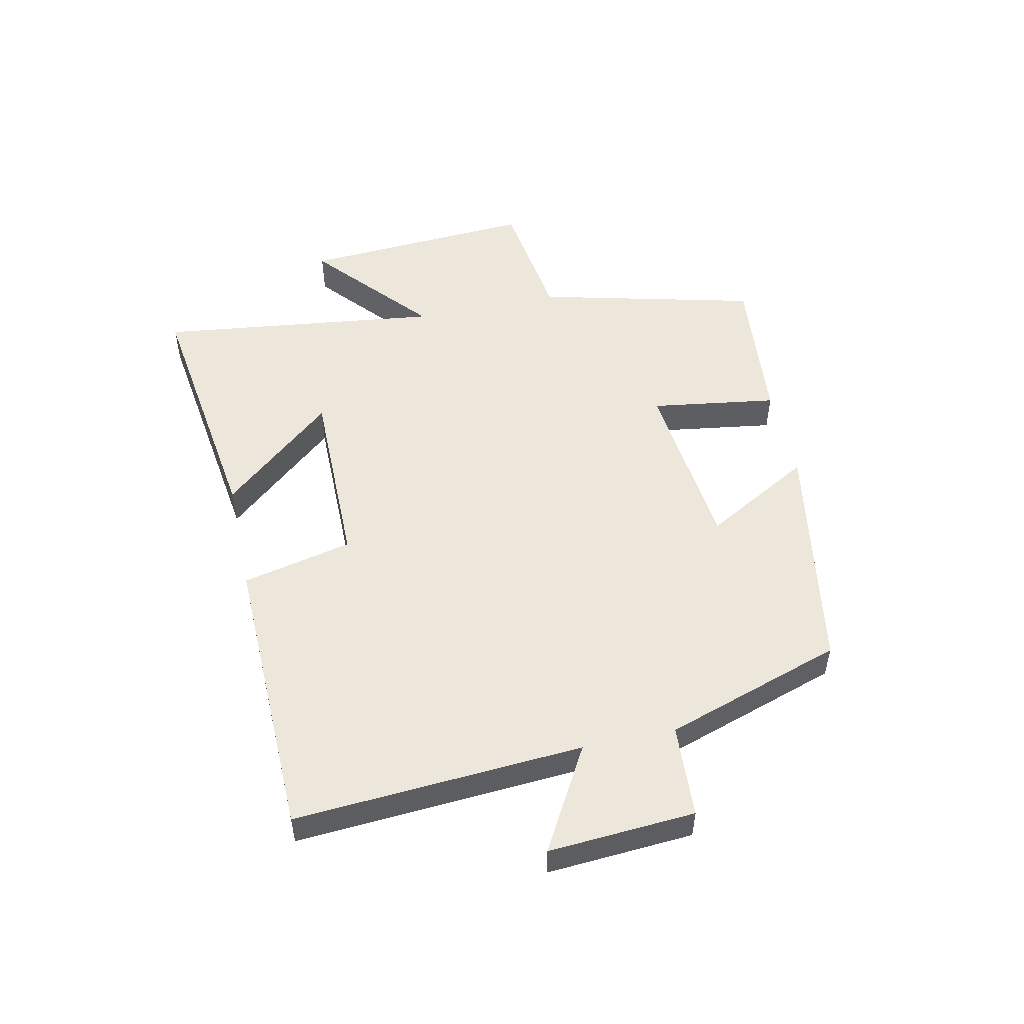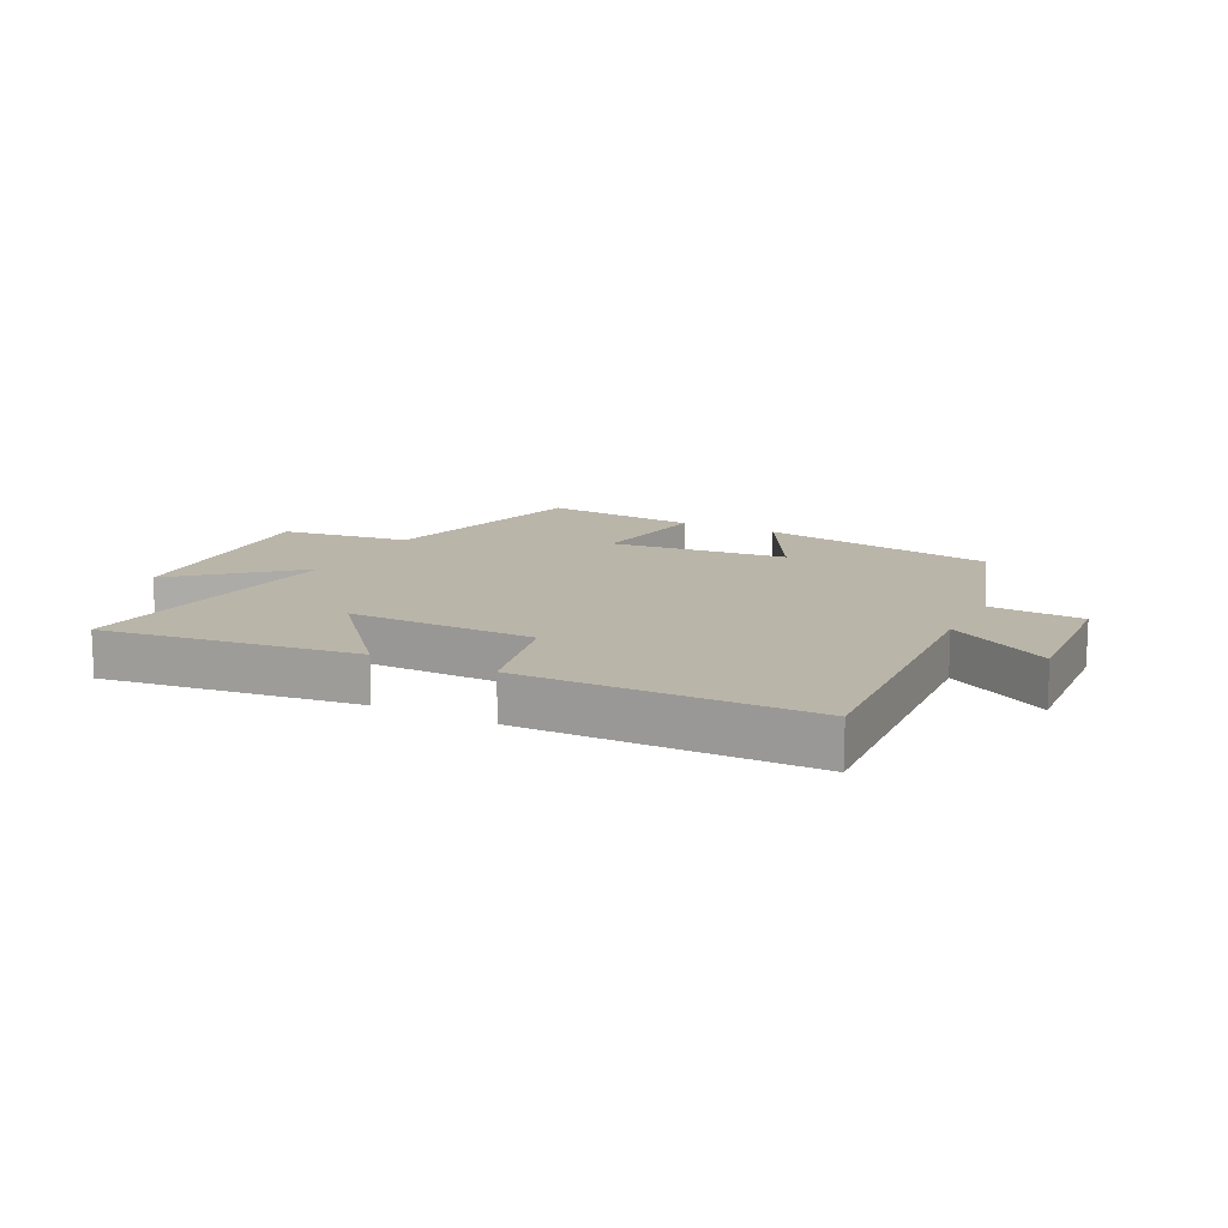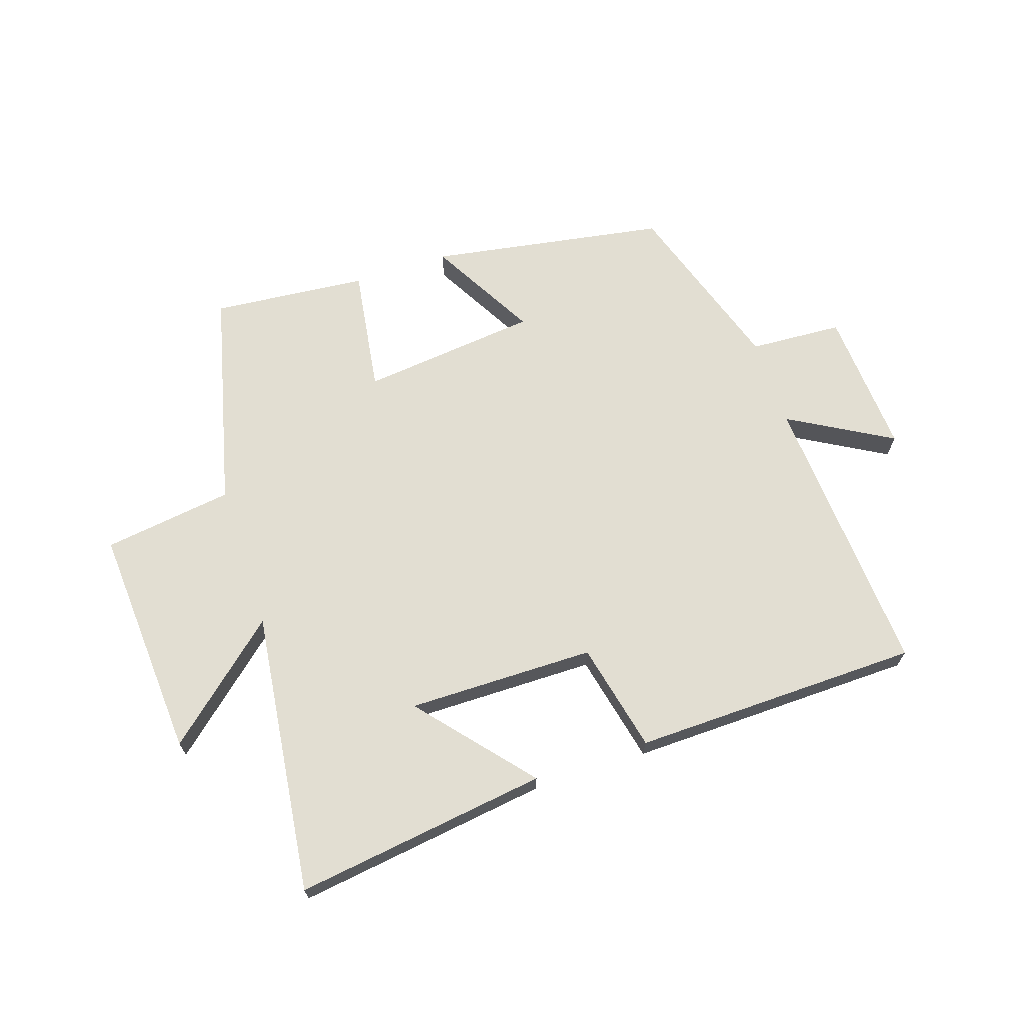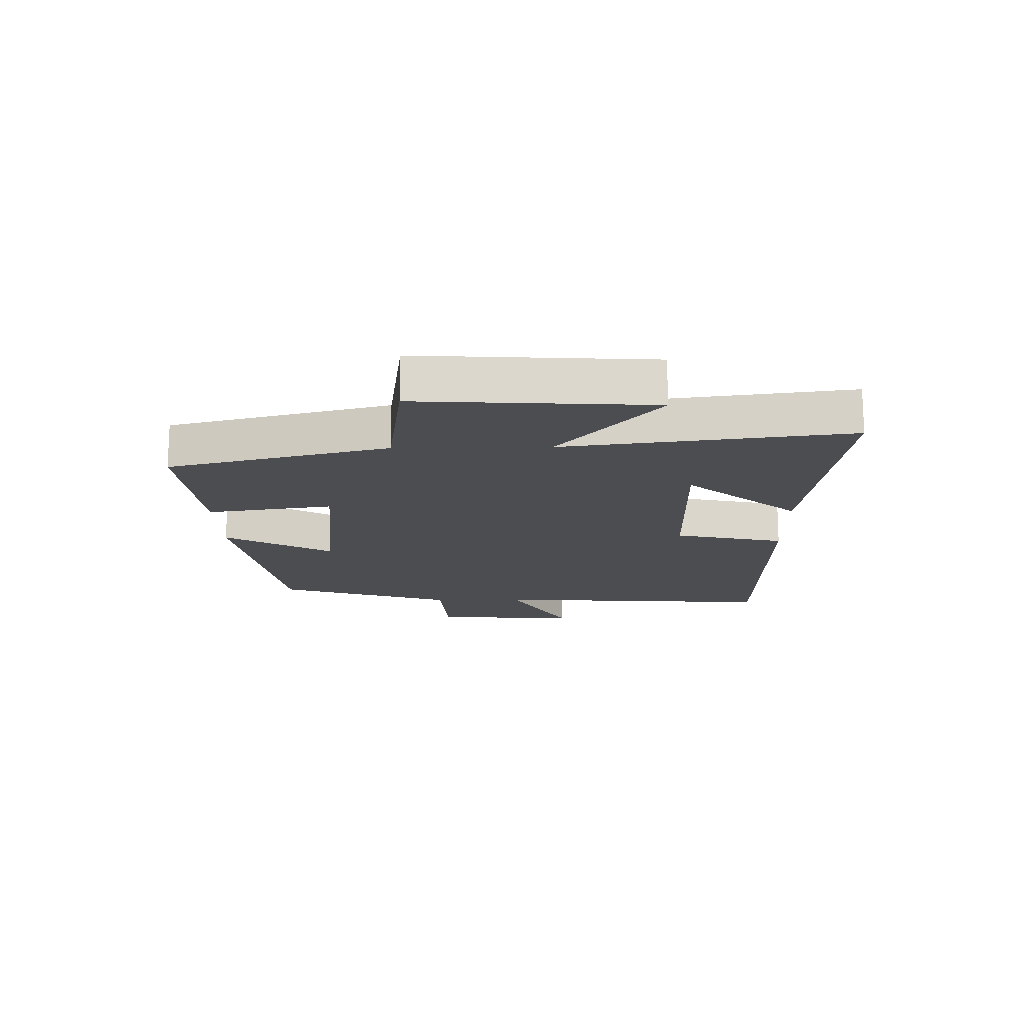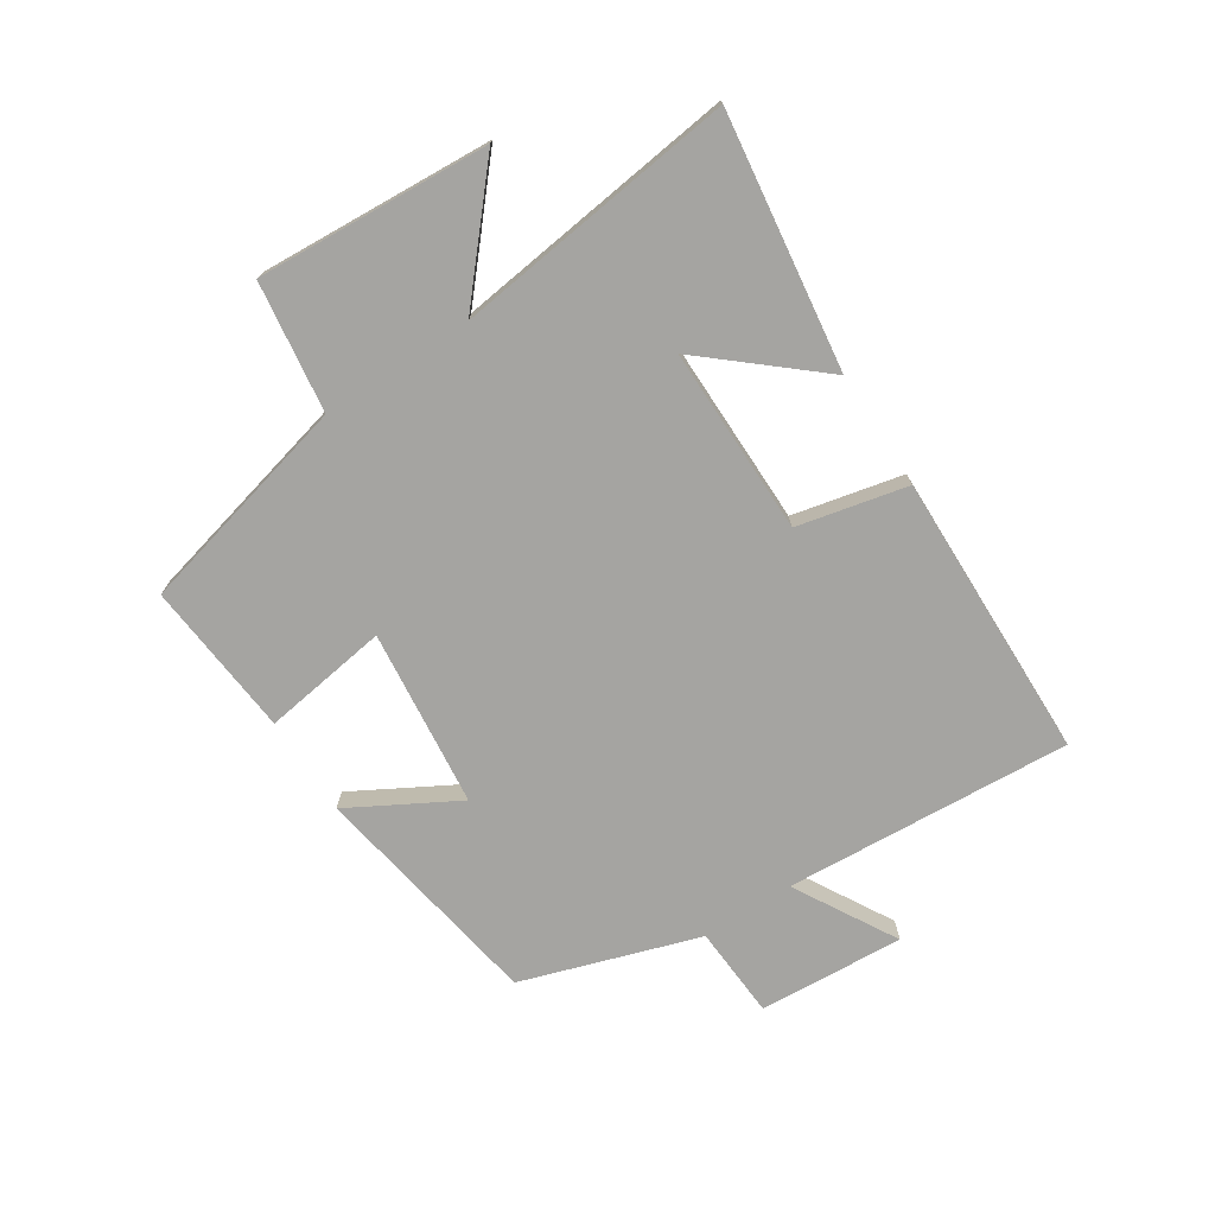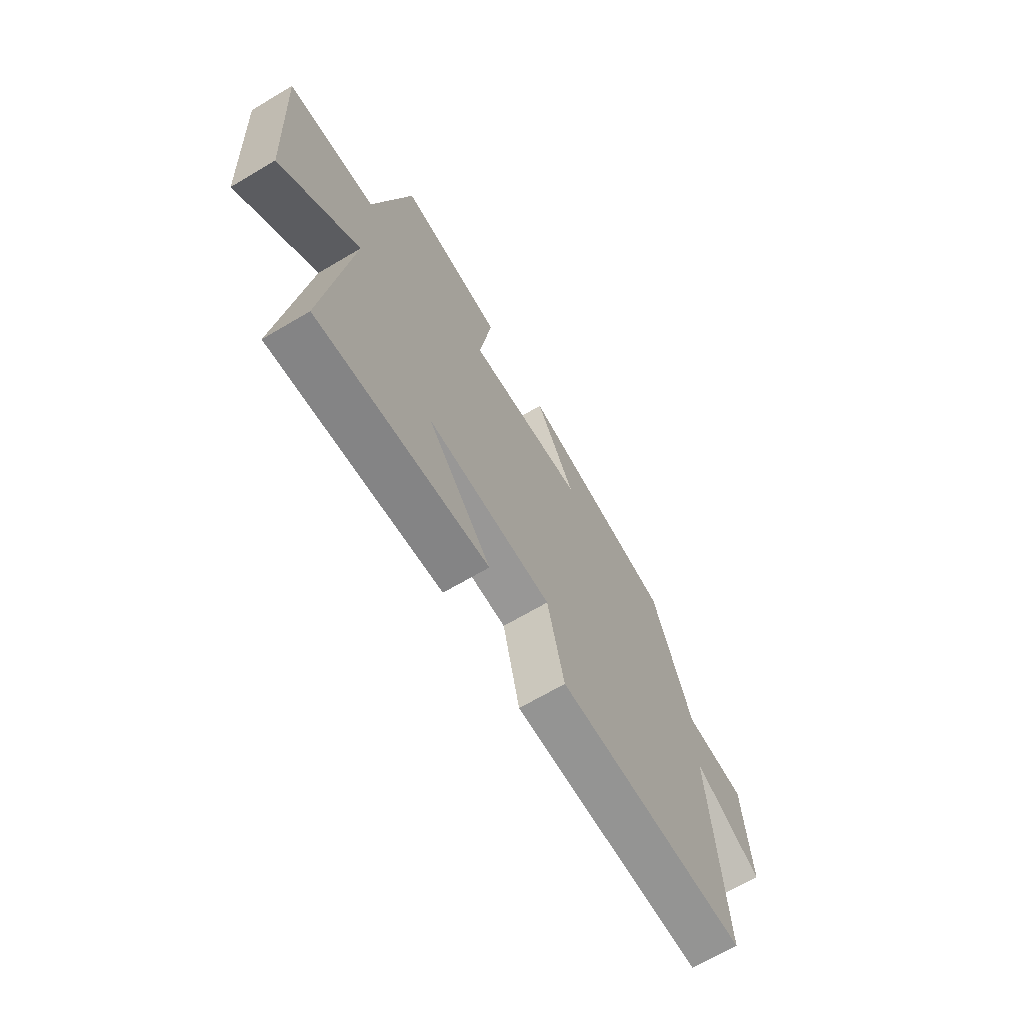
<metadata>
{"format":"obj","ext":"obj","renderer":"f3d","projection":"perspective","resolution":1024,"background":"white","views":[{"elev":51.6,"azim":-102.2,"up":"+Y"},{"elev":13.5,"azim":-152.9,"up":"+Y"},{"elev":67.8,"azim":161.7,"up":"+Y"},{"elev":-16.2,"azim":91.1,"up":"+Y"},{"elev":-73.4,"azim":123.0,"up":"+Y"},{"elev":-68.0,"azim":120.6,"up":"+Z"}]}
</metadata>
<code>
v -0.531 0.07 -0.49
v -0.5 0.07 -0.014
v -0.67 0.07 -0.111
v -0.654 0.07 0.131
v -0.5 0.07 0.14
v -0.404 0.07 0.434
v -0.012 0.07 0.5
v -0.111 0.07 0.323
v 0.183 0.07 0.291
v 0.152 0.07 0.5
v 0.41 0.07 0.524
v 0.5 0.07 0.161
v 0.715 0.07 0.131
v 0.691 0.07 -0.255
v 0.5 0.07 -0.089
v 0.559 0.07 -0.558
v 0.139 0.07 -0.5
v 0.296 0.07 -0.316
v -0.014 0.07 -0.318
v -0.055 0.07 -0.5
v -0.531 0 -0.49
v -0.5 0 -0.014
v -0.67 0 -0.111
v -0.654 0 0.131
v -0.5 0 0.14
v -0.404 0 0.434
v -0.012 0 0.5
v -0.111 0 0.323
v 0.183 0 0.291
v 0.152 0 0.5
v 0.41 0 0.524
v 0.5 0 0.161
v 0.715 0 0.131
v 0.691 0 -0.255
v 0.5 0 -0.089
v 0.559 0 -0.558
v 0.139 0 -0.5
v 0.296 0 -0.316
v -0.014 0 -0.318
v -0.055 0 -0.5
f 19 20 1 2
f 18 19 2
f 15 16 17 18
f 15 18 2
f 12 13 14 15
f 11 12 15
f 10 11 15
f 9 10 15
f 8 9 15 2
f 7 8 2
f 6 7 2
f 5 6 2
f 2 3 4 5
f 22 21 40 39
f 22 39 38
f 38 37 36 35
f 22 38 35
f 35 34 33 32
f 35 32 31
f 35 31 30
f 35 30 29
f 22 35 29 28
f 22 28 27
f 22 27 26
f 22 26 25
f 25 24 23 22
f 1 21 22 2
f 2 22 23 3
f 3 23 24 4
f 4 24 25 5
f 5 25 26 6
f 6 26 27 7
f 7 27 28 8
f 8 28 29 9
f 9 29 30 10
f 10 30 31 11
f 11 31 32 12
f 12 32 33 13
f 13 33 34 14
f 14 34 35 15
f 15 35 36 16
f 16 36 37 17
f 17 37 38 18
f 18 38 39 19
f 19 39 40 20
f 20 40 21 1

</code>
